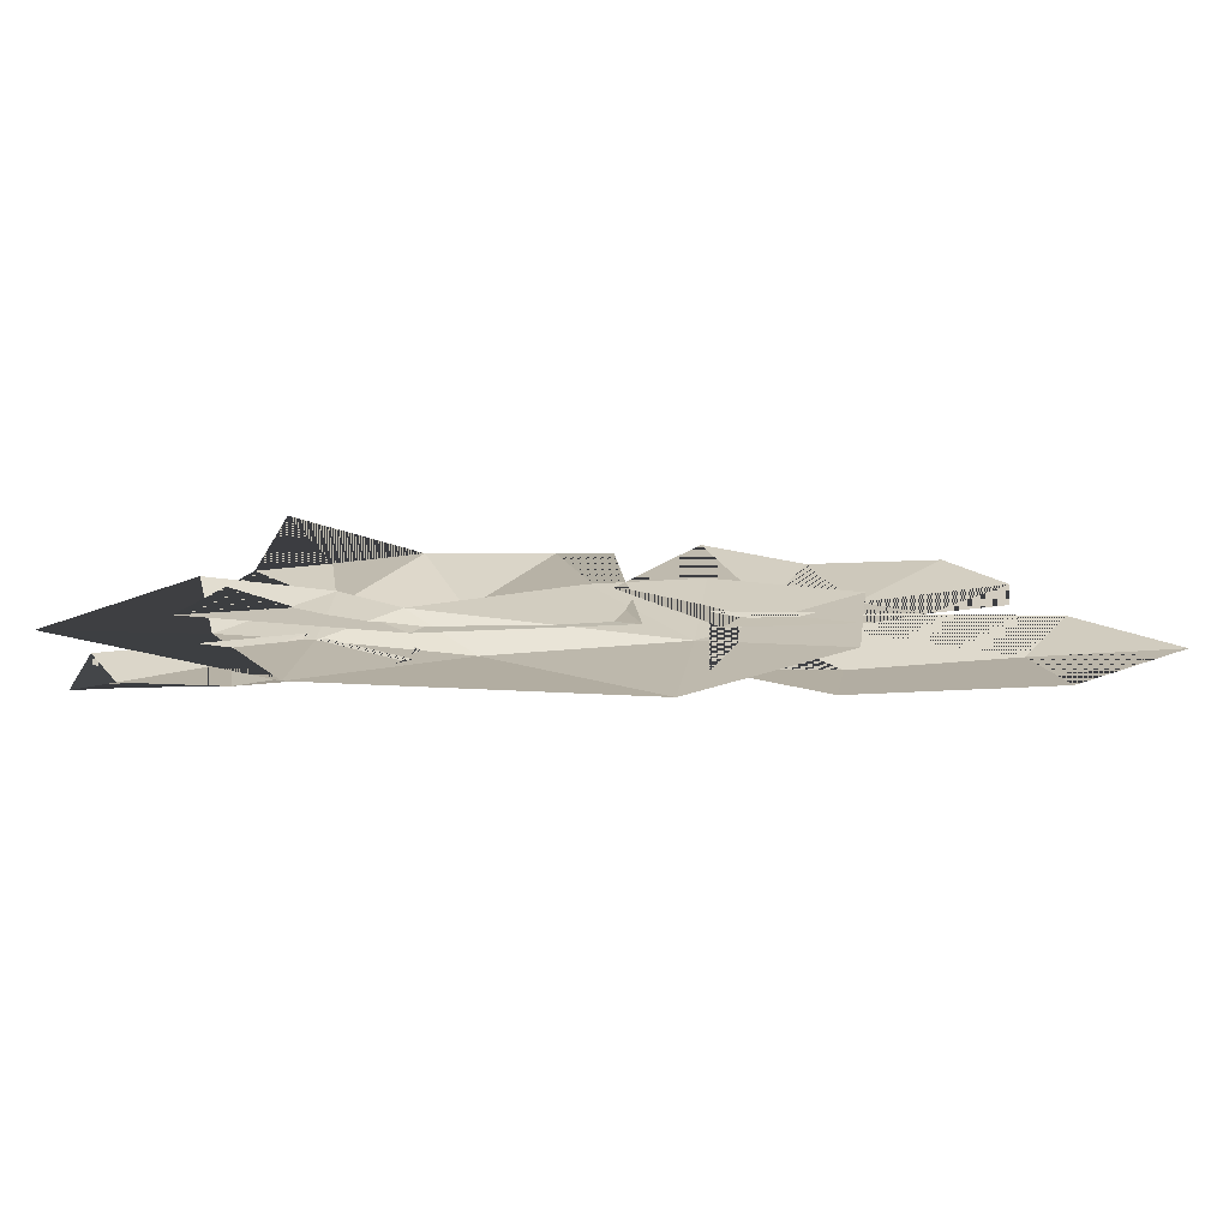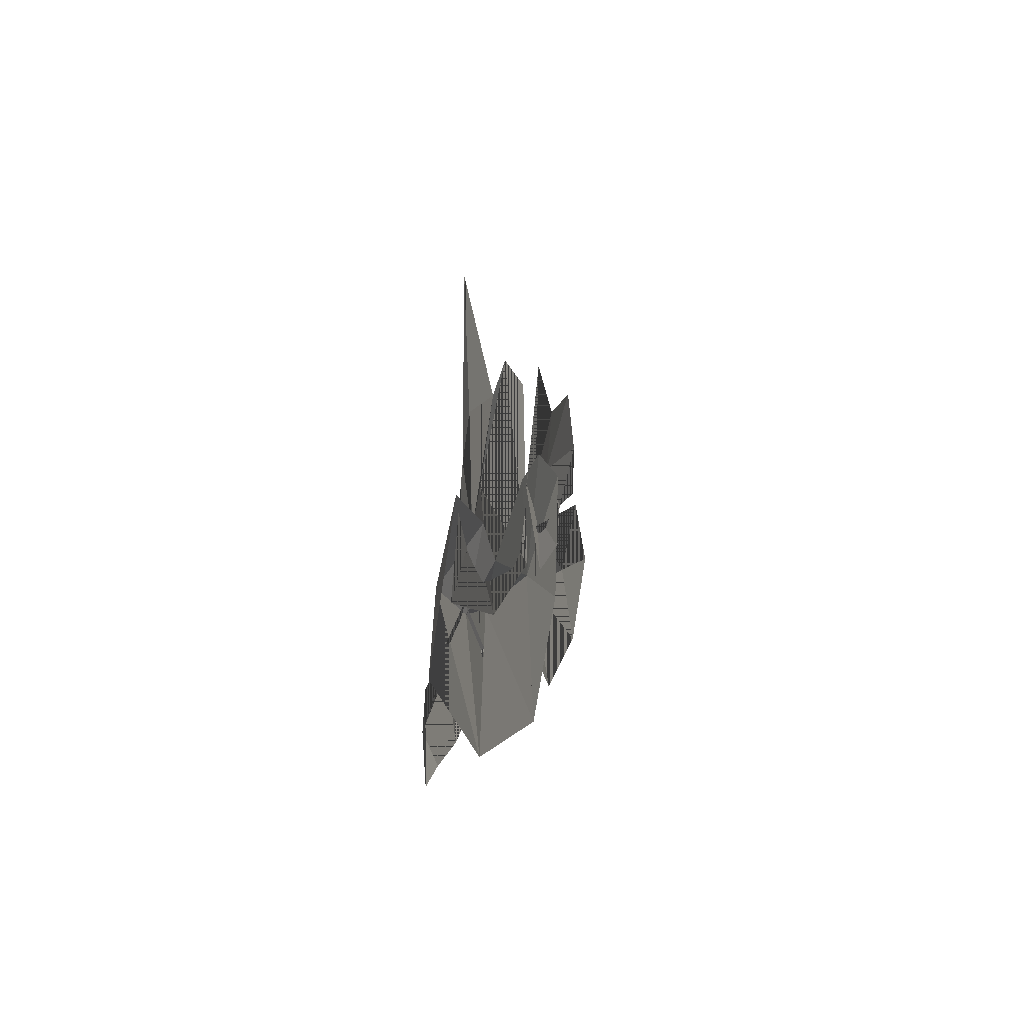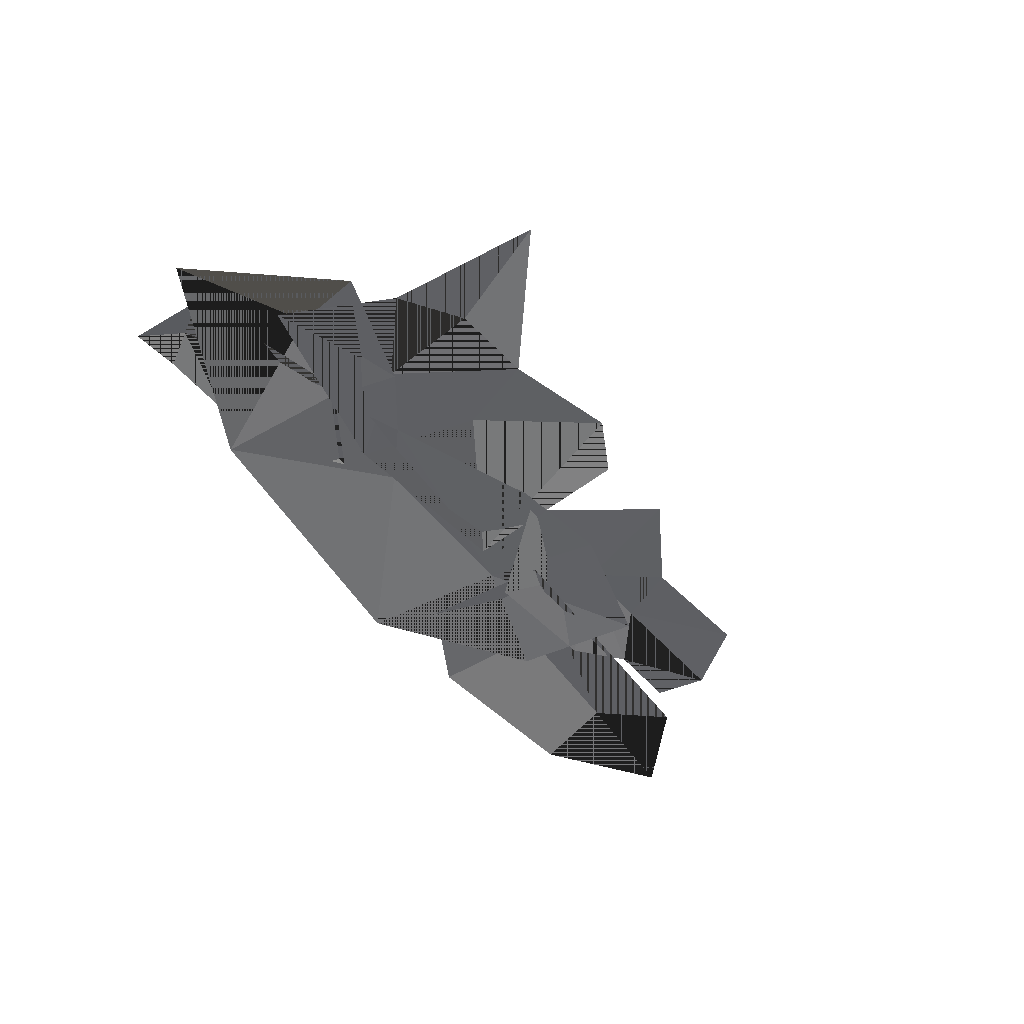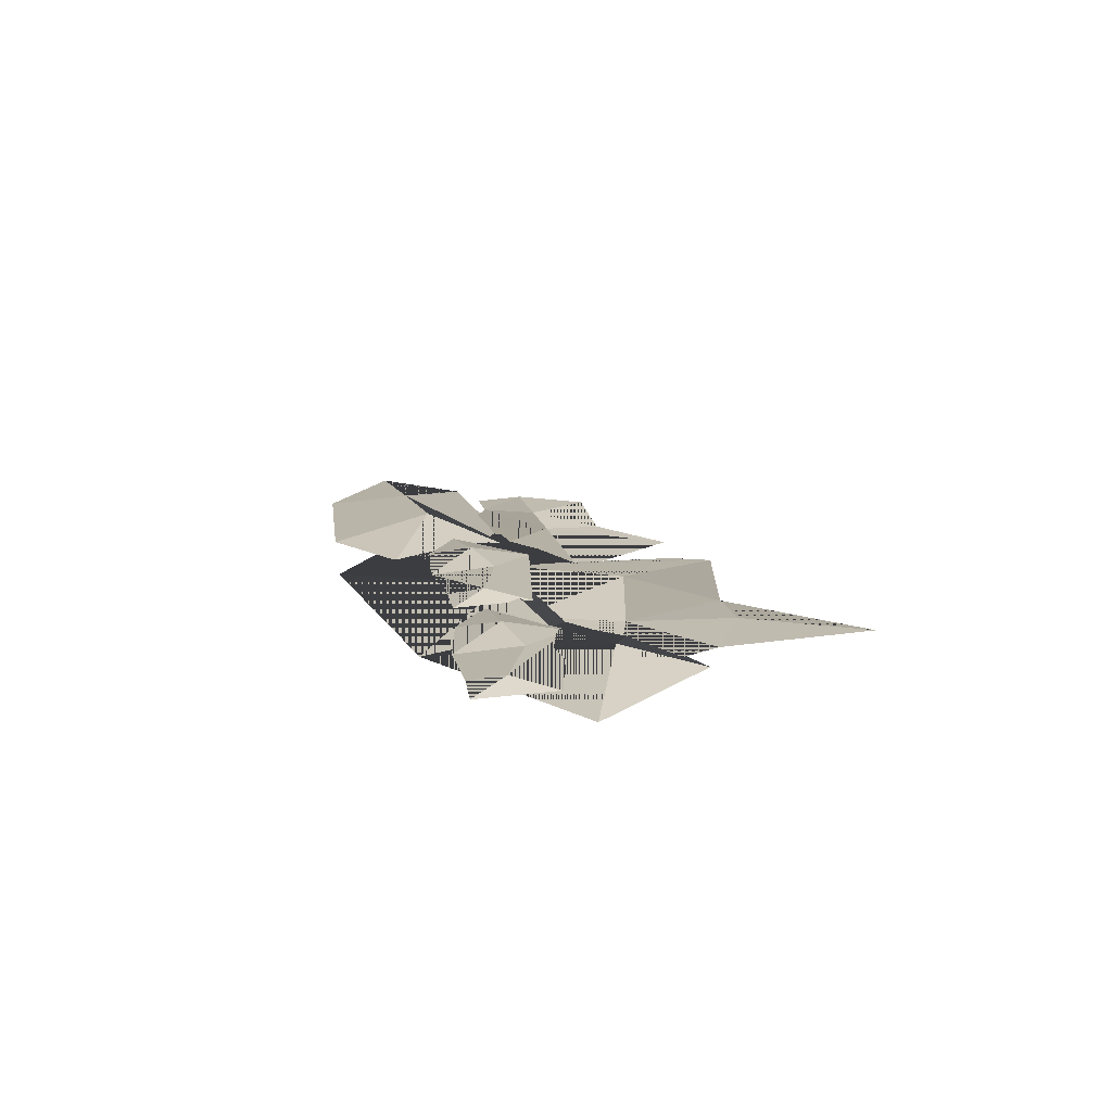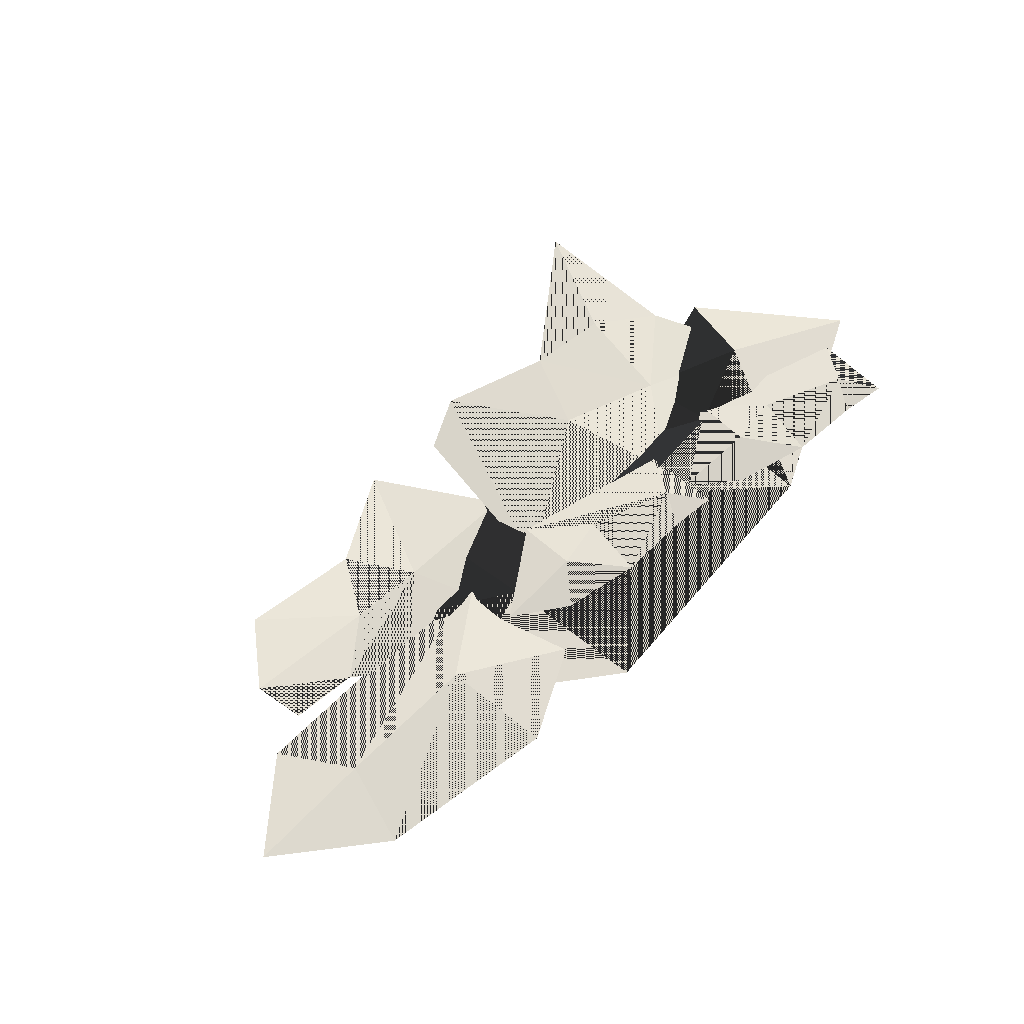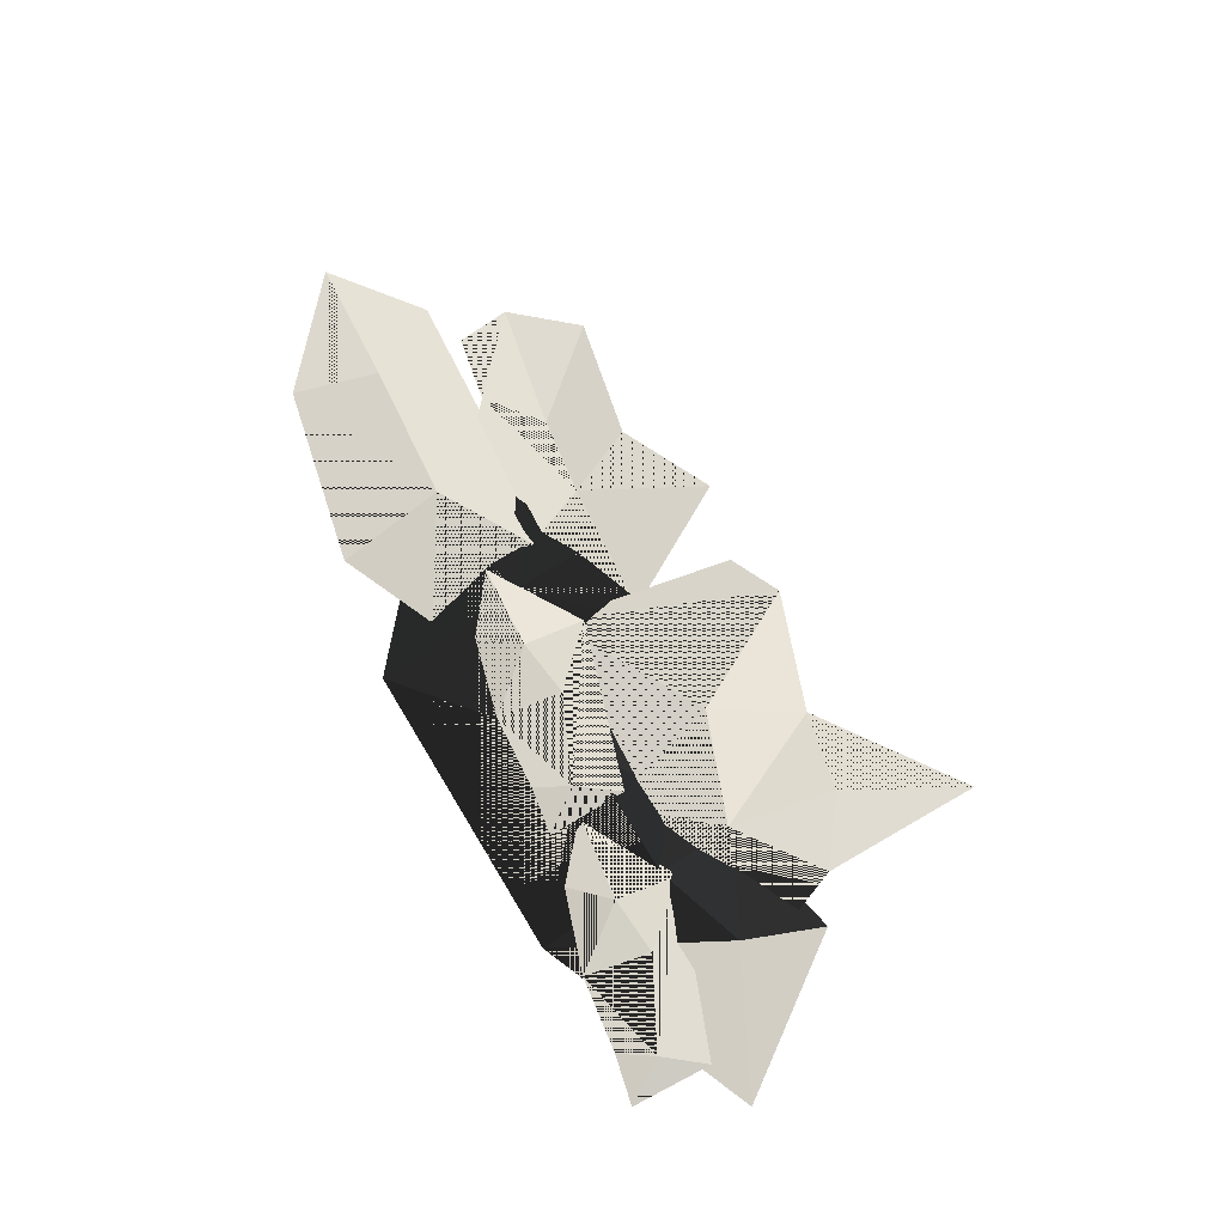
<metadata>
{"format":"obj","ext":"obj","renderer":"f3d","projection":"perspective","resolution":1024,"background":"white","views":[{"elev":-70.1,"azim":178.9,"up":"+Y"},{"elev":3.7,"azim":99.9,"up":"+Y"},{"elev":-50.3,"azim":123.2,"up":"+Z"},{"elev":14.7,"azim":73.5,"up":"+Z"},{"elev":65.4,"azim":-45.7,"up":"+Z"},{"elev":70.4,"azim":62.6,"up":"+Z"}]}
</metadata>
<code>
v -117.5 31.97 0.3271
v -101.3 52.29 0.3271
v -62.14 46.21 0.3271
v -32.93 61.96 0.3271
v -7.68 22.77 0.3271
v -36.19 -6.948 0.3271
v -76.33 -1.149 0.3271
v -92.61 11.65 2.067
v -114.6 14.75 0.3271
v -74.59 25.46 4.123
v -49.49 23.35 4.123
v 125.4 -48.47 4.503
v 125.4 -22.99 4.503
v 73.05 -5.77 4.503
v 43.36 -23.08 4.503
v 86.32 -43.97 4.503
v 110.1 -45.87 4.503
v 60.74 -36.86 4.503
v 116.5 -35.75 7.287
v 89.71 -23.27 6.327
v 71.61 -25.74 8.496
v -33.61 8.177 1.314
v -129.2 9.726 1.314
v -156.9 -13.6 1.314
v -122.1 -41.17 1.314
v -62.54 -50.66 1.314
v -31.62 -35.28 1.314
v -67.43 -15.94 8.186
v -114.4 -14.11 4.366
v -76.64 23.14 0.3272
v -71.09 -19.77 0.3272
v -22.88 -56.42 0.3272
v 73.01 -50.35 0.3272
v 140.6 -18.02 0.3272
v 105.6 26.43 0.3272
v 66.86 16.21 0.3272
v -29 -8.101 3.68
v 47.89 3.752 0.3272
v -0.4278 25.57 0.3272
v -33.68 32.49 0.3272
v 27.18 -13.07 7.18
v 69.82 -9.95 4.776
v 98.43 0.6137 7.411
v -7.899 55.64 1.3
v -15.46 -2.817 1.3
v 45.02 -12.81 1.3
v 108 -2.304 1.3
v 91.75 34.51 1.3
v 89.3 85.58 1.3
v 46.01 52.6 1.3
v 8.903 63.41 4.285
v 71.74 48.03 3.357
v 66.68 14.26 3.613
v 32.58 24.83 7.845
v 45.34 -33.62 5.773
v 43.65 -8.202 5.773
v -9.681 5.588 5.773
v -38.18 -13.61 5.773
v 6.042 -31.67 5.773
v 29.89 -32.02 5.773
v -19.94 -26.24 5.773
v 35.66 -21.51 8.557
v 8.087 -10.8 7.598
v -9.818 -14.44 9.766
v -117.5 31.97 0.3271
v -101.3 52.29 0.3271
v -62.14 46.21 0.3271
v -32.93 61.96 0.3271
v -7.68 22.77 0.3271
v -36.19 -6.948 0.3271
v -76.33 -1.149 0.3271
v -92.61 11.65 2.067
v -114.6 14.75 0.3271
v -74.59 25.46 4.123
v -49.49 23.35 4.123
v 125.4 -48.47 4.503
v 125.4 -22.99 4.503
v 73.05 -5.77 4.503
v 43.36 -23.08 4.503
v 86.32 -43.97 4.503
v 110.1 -45.87 4.503
v 60.74 -36.86 4.503
v 116.5 -35.75 7.287
v 89.71 -23.27 6.327
v 71.61 -25.74 8.496
v -33.61 8.177 1.314
v -129.2 9.726 1.314
v -156.9 -13.6 1.314
v -122.1 -41.17 1.314
v -62.54 -50.66 1.314
v -31.62 -35.28 1.314
v -67.43 -15.94 8.186
v -114.4 -14.11 4.366
v -76.64 23.14 0.3271
v -71.09 -19.77 0.3271
v -22.88 -56.42 0.3271
v 73.01 -50.35 0.3271
v 140.6 -18.02 0.3271
v 105.6 26.43 0.3271
v 66.86 16.21 0.3271
v -29 -8.101 3.68
v 47.89 3.752 0.3271
v -0.4278 25.57 0.3271
v -33.68 32.49 0.3271
v 27.18 -13.07 7.18
v 69.82 -9.95 4.776
v 98.43 0.6136 7.411
v -7.899 55.64 1.3
v -15.46 -2.817 1.3
v 45.02 -12.81 1.3
v 108 -2.304 1.3
v 91.75 34.51 1.3
v 89.3 85.58 1.3
v 46.01 52.6 1.3
v 8.903 63.41 4.285
v 71.74 48.03 3.357
v 66.68 14.26 3.613
v 32.58 24.83 7.845
v 45.34 -33.62 5.773
v 43.65 -8.202 5.773
v -9.681 5.588 5.773
v -38.18 -13.61 5.773
v 6.042 -31.67 5.773
v 29.89 -32.02 5.773
v -19.94 -26.24 5.773
v 35.66 -21.51 8.557
v 8.087 -10.8 7.598
v -9.818 -14.44 9.766
f 5 11 4
f 11 3 4
f 10 3 11
f 1 2 10
f 2 3 10
f 1 8 9
f 8 1 10
f 6 7 11
f 7 8 11
f 11 8 10
f 5 6 11
f 19 17 16 20
f 20 16 21
f 12 17 19
f 21 18 15
f 13 12 19
f 14 13 19 20
f 14 20 21
f 14 21 15
f 16 18 21
f 28 27 26
f 22 27 28
f 22 28 29 23
f 25 24 29
f 28 26 25 29
f 24 23 29
f 35 43 36
f 42 36 43
f 31 30 37
f 37 30 40
f 32 31 37
f 36 42 38
f 42 41 38
f 32 37 41
f 37 40 39
f 38 37 39
f 33 32 41
f 42 33 41
f 34 33 43
f 33 42 43
f 35 34 43
f 41 37 38
f 49 48 52
f 46 53 47
f 53 48 47
f 45 54 46
f 44 51 45
f 49 52 50
f 46 54 53
f 53 52 48
f 54 50 53
f 50 52 53
f 45 51 54
f 51 50 54
f 62 60 59 63
f 63 59 64
f 55 60 62
f 64 61 58
f 56 55 62
f 57 56 62 63
f 57 63 64
f 57 64 58
f 59 61 64
f 69 68 75
f 75 68 67
f 74 75 67
f 65 74 66
f 66 74 67
f 65 73 72
f 72 74 65
f 70 75 71
f 71 75 72
f 75 74 72
f 69 75 70
f 83 84 80 81
f 84 85 80
f 76 83 81
f 85 79 82
f 77 83 76
f 78 84 83 77
f 78 85 84
f 78 79 85
f 80 85 82
f 92 90 91
f 86 92 91
f 86 87 93 92
f 89 93 88
f 92 93 89 90
f 88 93 87
f 99 100 107
f 106 107 100
f 95 101 94
f 101 104 94
f 96 101 95
f 100 102 106
f 106 102 105
f 96 105 101
f 101 103 104
f 102 103 101
f 97 105 96
f 106 105 97
f 98 107 97
f 97 107 106
f 99 107 98
f 105 102 101
f 113 116 112
f 110 111 117
f 117 111 112
f 109 110 118
f 108 109 115
f 113 114 116
f 110 117 118
f 117 112 116
f 118 117 114
f 114 117 116
f 109 118 115
f 115 118 114
f 126 127 123 124
f 127 128 123
f 119 126 124
f 128 122 125
f 120 126 119
f 121 127 126 120
f 121 128 127
f 121 122 128
f 123 128 125

</code>
